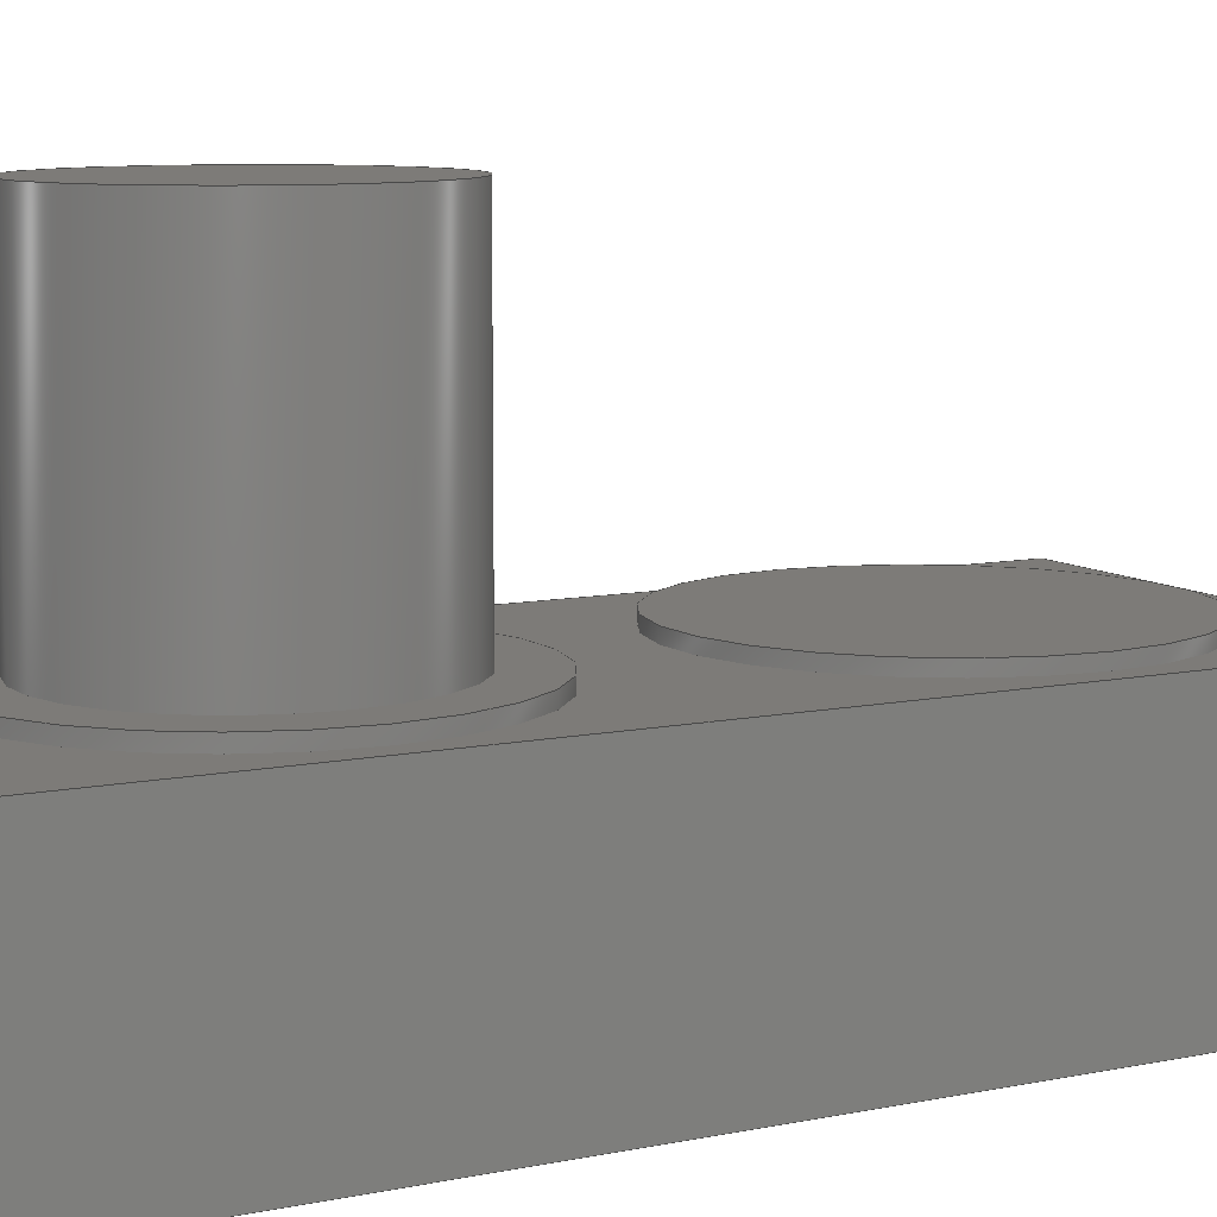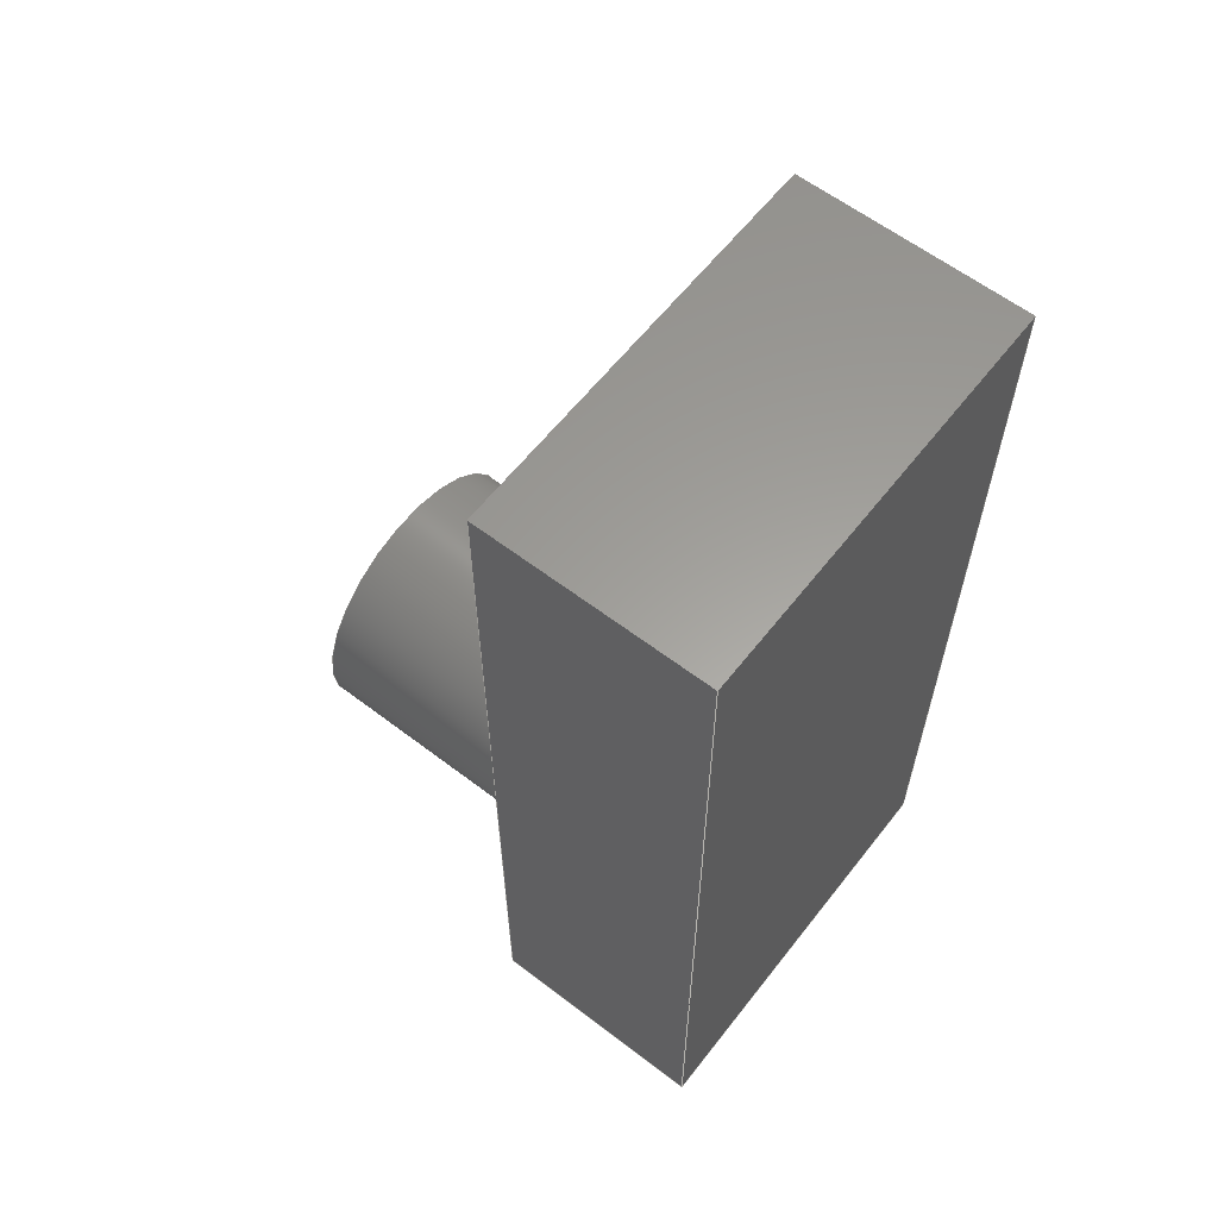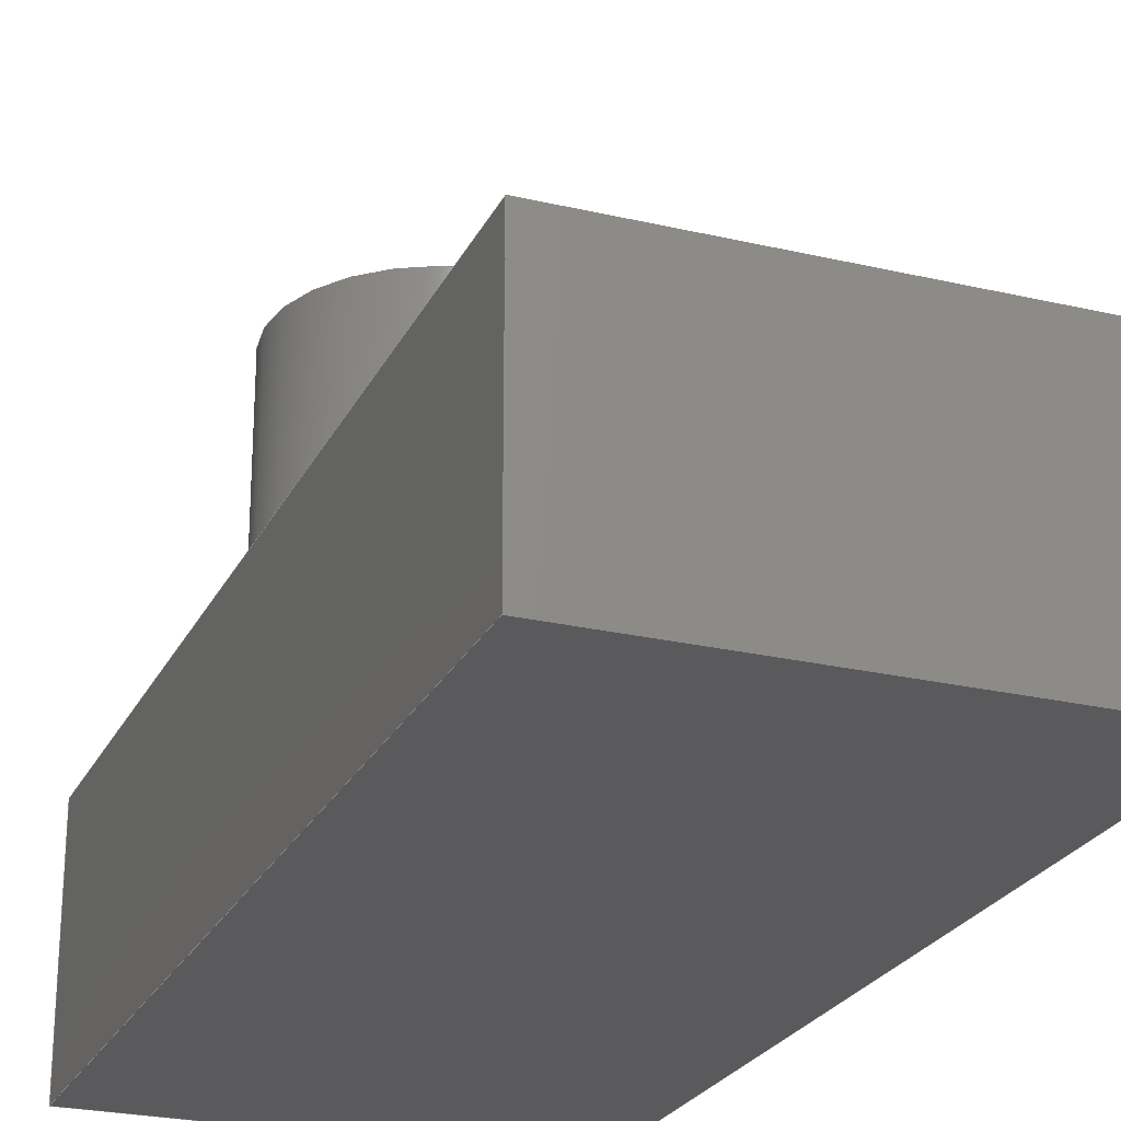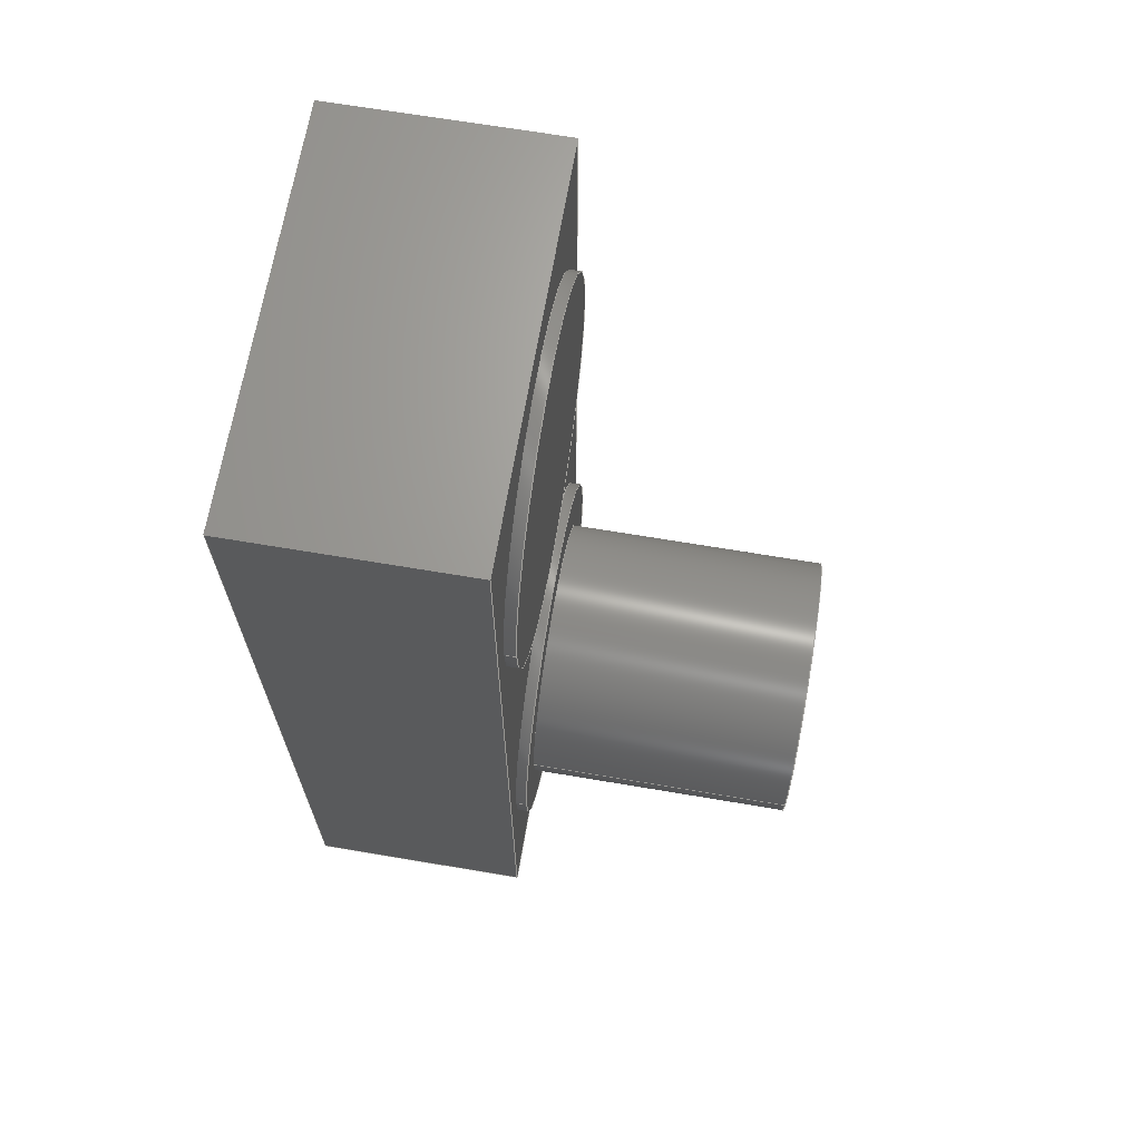
<metadata>
{"format":"step","ext":"step","renderer":"f3d","projection":"perspective","resolution":1024,"background":"white","views":[{"elev":9.0,"azim":-119.0,"up":"+Y"},{"elev":60.9,"azim":-52.1,"up":"+Z"},{"elev":-24.6,"azim":-21.1,"up":"+Y"},{"elev":67.4,"azim":99.6,"up":"+Z"}]}
</metadata>
<code>
ISO-10303-21;
DATA;
#1=MECHANICAL_DESIGN_GEOMETRIC_PRESENTATION_REPRESENTATION('',(#4),#309);
#2=SHAPE_REPRESENTATION_RELATIONSHIP('SRR','None',#316,#3);
#3=ADVANCED_BREP_SHAPE_REPRESENTATION('',(#5),#308);
#4=STYLED_ITEM('',(#325),#5);
#5=MANIFOLD_SOLID_BREP('Body1',#173);
#6=FACE_BOUND('',#36,.T.);
#7=FACE_BOUND('',#42,.T.);
#8=FACE_BOUND('',#43,.T.);
#9=PLANE('',#190);
#10=PLANE('',#194);
#11=PLANE('',#198);
#12=PLANE('',#199);
#13=PLANE('',#200);
#14=PLANE('',#201);
#15=PLANE('',#202);
#16=PLANE('',#203);
#17=PLANE('',#204);
#18=FACE_OUTER_BOUND('',#30,.T.);
#19=FACE_OUTER_BOUND('',#31,.T.);
#20=FACE_OUTER_BOUND('',#32,.T.);
#21=FACE_OUTER_BOUND('',#33,.T.);
#22=FACE_OUTER_BOUND('',#34,.T.);
#23=FACE_OUTER_BOUND('',#35,.T.);
#24=FACE_OUTER_BOUND('',#37,.T.);
#25=FACE_OUTER_BOUND('',#38,.T.);
#26=FACE_OUTER_BOUND('',#39,.T.);
#27=FACE_OUTER_BOUND('',#40,.T.);
#28=FACE_OUTER_BOUND('',#41,.T.);
#29=FACE_OUTER_BOUND('',#44,.T.);
#30=EDGE_LOOP('',(#116,#117,#118,#119));
#31=EDGE_LOOP('',(#120));
#32=EDGE_LOOP('',(#121,#122,#123,#124));
#33=EDGE_LOOP('',(#125));
#34=EDGE_LOOP('',(#126,#127,#128,#129));
#35=EDGE_LOOP('',(#130));
#36=EDGE_LOOP('',(#131));
#37=EDGE_LOOP('',(#132,#133,#134,#135));
#38=EDGE_LOOP('',(#136,#137,#138,#139));
#39=EDGE_LOOP('',(#140,#141,#142,#143));
#40=EDGE_LOOP('',(#144,#145,#146,#147));
#41=EDGE_LOOP('',(#148,#149,#150,#151));
#42=EDGE_LOOP('',(#152));
#43=EDGE_LOOP('',(#153));
#44=EDGE_LOOP('',(#154,#155,#156,#157));
#45=LINE('',#263,#60);
#46=LINE('',#270,#61);
#47=LINE('',#277,#62);
#48=LINE('',#283,#63);
#49=LINE('',#285,#64);
#50=LINE('',#287,#65);
#51=LINE('',#288,#66);
#52=LINE('',#291,#67);
#53=LINE('',#293,#68);
#54=LINE('',#294,#69);
#55=LINE('',#297,#70);
#56=LINE('',#299,#71);
#57=LINE('',#300,#72);
#58=LINE('',#302,#73);
#59=LINE('',#303,#74);
#60=VECTOR('',#211,0.3);
#61=VECTOR('',#220,0.4);
#62=VECTOR('',#229,0.4);
#63=VECTOR('',#236,1);
#64=VECTOR('',#237,1);
#65=VECTOR('',#238,1);
#66=VECTOR('',#239,1);
#67=VECTOR('',#242,1);
#68=VECTOR('',#243,1);
#69=VECTOR('',#244,1);
#70=VECTOR('',#247,1);
#71=VECTOR('',#248,1);
#72=VECTOR('',#249,1);
#73=VECTOR('',#252,1);
#74=VECTOR('',#253,1);
#75=CIRCLE('',#188,0.3);
#76=CIRCLE('',#189,0.3);
#77=CIRCLE('',#192,0.4);
#78=CIRCLE('',#193,0.4);
#79=CIRCLE('',#196,0.4);
#80=CIRCLE('',#197,0.4);
#81=VERTEX_POINT('',#260);
#82=VERTEX_POINT('',#262);
#83=VERTEX_POINT('',#267);
#84=VERTEX_POINT('',#269);
#85=VERTEX_POINT('',#274);
#86=VERTEX_POINT('',#276);
#87=VERTEX_POINT('',#281);
#88=VERTEX_POINT('',#282);
#89=VERTEX_POINT('',#284);
#90=VERTEX_POINT('',#286);
#91=VERTEX_POINT('',#290);
#92=VERTEX_POINT('',#292);
#93=VERTEX_POINT('',#296);
#94=VERTEX_POINT('',#298);
#95=EDGE_CURVE('',#81,#81,#75,.T.);
#96=EDGE_CURVE('',#81,#82,#45,.T.);
#97=EDGE_CURVE('',#82,#82,#76,.T.);
#98=EDGE_CURVE('',#83,#83,#77,.T.);
#99=EDGE_CURVE('',#83,#84,#46,.T.);
#100=EDGE_CURVE('',#84,#84,#78,.T.);
#101=EDGE_CURVE('',#85,#85,#79,.T.);
#102=EDGE_CURVE('',#85,#86,#47,.T.);
#103=EDGE_CURVE('',#86,#86,#80,.T.);
#104=EDGE_CURVE('',#87,#88,#48,.T.);
#105=EDGE_CURVE('',#88,#89,#49,.T.);
#106=EDGE_CURVE('',#90,#89,#50,.T.);
#107=EDGE_CURVE('',#87,#90,#51,.T.);
#108=EDGE_CURVE('',#91,#87,#52,.T.);
#109=EDGE_CURVE('',#92,#90,#53,.T.);
#110=EDGE_CURVE('',#91,#92,#54,.T.);
#111=EDGE_CURVE('',#93,#91,#55,.T.);
#112=EDGE_CURVE('',#94,#92,#56,.T.);
#113=EDGE_CURVE('',#93,#94,#57,.T.);
#114=EDGE_CURVE('',#88,#93,#58,.T.);
#115=EDGE_CURVE('',#89,#94,#59,.T.);
#116=ORIENTED_EDGE('',*,*,#95,.F.);
#117=ORIENTED_EDGE('',*,*,#96,.T.);
#118=ORIENTED_EDGE('',*,*,#97,.F.);
#119=ORIENTED_EDGE('',*,*,#96,.F.);
#120=ORIENTED_EDGE('',*,*,#95,.T.);
#121=ORIENTED_EDGE('',*,*,#98,.F.);
#122=ORIENTED_EDGE('',*,*,#99,.T.);
#123=ORIENTED_EDGE('',*,*,#100,.F.);
#124=ORIENTED_EDGE('',*,*,#99,.F.);
#125=ORIENTED_EDGE('',*,*,#98,.T.);
#126=ORIENTED_EDGE('',*,*,#101,.F.);
#127=ORIENTED_EDGE('',*,*,#102,.T.);
#128=ORIENTED_EDGE('',*,*,#103,.F.);
#129=ORIENTED_EDGE('',*,*,#102,.F.);
#130=ORIENTED_EDGE('',*,*,#101,.T.);
#131=ORIENTED_EDGE('',*,*,#97,.T.);
#132=ORIENTED_EDGE('',*,*,#104,.T.);
#133=ORIENTED_EDGE('',*,*,#105,.T.);
#134=ORIENTED_EDGE('',*,*,#106,.F.);
#135=ORIENTED_EDGE('',*,*,#107,.F.);
#136=ORIENTED_EDGE('',*,*,#108,.T.);
#137=ORIENTED_EDGE('',*,*,#107,.T.);
#138=ORIENTED_EDGE('',*,*,#109,.F.);
#139=ORIENTED_EDGE('',*,*,#110,.F.);
#140=ORIENTED_EDGE('',*,*,#111,.T.);
#141=ORIENTED_EDGE('',*,*,#110,.T.);
#142=ORIENTED_EDGE('',*,*,#112,.F.);
#143=ORIENTED_EDGE('',*,*,#113,.F.);
#144=ORIENTED_EDGE('',*,*,#114,.T.);
#145=ORIENTED_EDGE('',*,*,#113,.T.);
#146=ORIENTED_EDGE('',*,*,#115,.F.);
#147=ORIENTED_EDGE('',*,*,#105,.F.);
#148=ORIENTED_EDGE('',*,*,#115,.T.);
#149=ORIENTED_EDGE('',*,*,#112,.T.);
#150=ORIENTED_EDGE('',*,*,#109,.T.);
#151=ORIENTED_EDGE('',*,*,#106,.T.);
#152=ORIENTED_EDGE('',*,*,#100,.T.);
#153=ORIENTED_EDGE('',*,*,#103,.T.);
#154=ORIENTED_EDGE('',*,*,#114,.F.);
#155=ORIENTED_EDGE('',*,*,#104,.F.);
#156=ORIENTED_EDGE('',*,*,#108,.F.);
#157=ORIENTED_EDGE('',*,*,#111,.F.);
#158=CYLINDRICAL_SURFACE('',#187,0.3);
#159=CYLINDRICAL_SURFACE('',#191,0.4);
#160=CYLINDRICAL_SURFACE('',#195,0.4);
#161=ADVANCED_FACE('',(#18),#158,.T.);
#162=ADVANCED_FACE('',(#19),#9,.T.);
#163=ADVANCED_FACE('',(#20),#159,.T.);
#164=ADVANCED_FACE('',(#21),#10,.T.);
#165=ADVANCED_FACE('',(#22),#160,.T.);
#166=ADVANCED_FACE('',(#23,#6),#11,.T.);
#167=ADVANCED_FACE('',(#24),#12,.T.);
#168=ADVANCED_FACE('',(#25),#13,.T.);
#169=ADVANCED_FACE('',(#26),#14,.T.);
#170=ADVANCED_FACE('',(#27),#15,.T.);
#171=ADVANCED_FACE('',(#28,#7,#8),#16,.T.);
#172=ADVANCED_FACE('',(#29),#17,.F.);
#173=CLOSED_SHELL('',(#161,#162,#163,#164,#165,#166,#167,#168,#169,#170,
#171,#172));
#174=DERIVED_UNIT_ELEMENT(#176,1);
#175=DERIVED_UNIT_ELEMENT(#311,3);
#176=(
MASS_UNIT()
NAMED_UNIT(*)
SI_UNIT(.KILO.,.GRAM.)
);
#177=DERIVED_UNIT((#174,#175));
#178=MEASURE_REPRESENTATION_ITEM('density measure',
POSITIVE_RATIO_MEASURE(7850),#177);
#179=PROPERTY_DEFINITION_REPRESENTATION(#184,#181);
#180=PROPERTY_DEFINITION_REPRESENTATION(#185,#182);
#181=REPRESENTATION('material name',(#183),#308);
#182=REPRESENTATION('density',(#178),#308);
#183=DESCRIPTIVE_REPRESENTATION_ITEM('Steel','Steel');
#184=PROPERTY_DEFINITION('material property','material name',#318);
#185=PROPERTY_DEFINITION('material property','density of part',#318);
#186=AXIS2_PLACEMENT_3D('placement',#258,#205,#206);
#187=AXIS2_PLACEMENT_3D('',#259,#207,#208);
#188=AXIS2_PLACEMENT_3D('',#261,#209,#210);
#189=AXIS2_PLACEMENT_3D('',#264,#212,#213);
#190=AXIS2_PLACEMENT_3D('',#265,#214,#215);
#191=AXIS2_PLACEMENT_3D('',#266,#216,#217);
#192=AXIS2_PLACEMENT_3D('',#268,#218,#219);
#193=AXIS2_PLACEMENT_3D('',#271,#221,#222);
#194=AXIS2_PLACEMENT_3D('',#272,#223,#224);
#195=AXIS2_PLACEMENT_3D('',#273,#225,#226);
#196=AXIS2_PLACEMENT_3D('',#275,#227,#228);
#197=AXIS2_PLACEMENT_3D('',#278,#230,#231);
#198=AXIS2_PLACEMENT_3D('',#279,#232,#233);
#199=AXIS2_PLACEMENT_3D('',#280,#234,#235);
#200=AXIS2_PLACEMENT_3D('',#289,#240,#241);
#201=AXIS2_PLACEMENT_3D('',#295,#245,#246);
#202=AXIS2_PLACEMENT_3D('',#301,#250,#251);
#203=AXIS2_PLACEMENT_3D('',#304,#254,#255);
#204=AXIS2_PLACEMENT_3D('',#305,#256,#257);
#205=DIRECTION('axis',(0,0,1));
#206=DIRECTION('refdir',(1,0,0));
#207=DIRECTION('center_axis',(0,1,0));
#208=DIRECTION('ref_axis',(-1,0,0));
#209=DIRECTION('center_axis',(0,1,0));
#210=DIRECTION('ref_axis',(-1,0,0));
#211=DIRECTION('',(0,-1,0));
#212=DIRECTION('center_axis',(0,-1,0));
#213=DIRECTION('ref_axis',(-1,0,0));
#214=DIRECTION('center_axis',(0,1,0));
#215=DIRECTION('ref_axis',(-1,0,0));
#216=DIRECTION('center_axis',(0,1,0));
#217=DIRECTION('ref_axis',(-1,0,0));
#218=DIRECTION('center_axis',(0,1,0));
#219=DIRECTION('ref_axis',(-1,0,0));
#220=DIRECTION('',(0,-1,0));
#221=DIRECTION('center_axis',(0,-1,0));
#222=DIRECTION('ref_axis',(-1,0,0));
#223=DIRECTION('center_axis',(0,1,0));
#224=DIRECTION('ref_axis',(-1,0,0));
#225=DIRECTION('center_axis',(0,1,0));
#226=DIRECTION('ref_axis',(-1,0,0));
#227=DIRECTION('center_axis',(0,1,0));
#228=DIRECTION('ref_axis',(-1,0,0));
#229=DIRECTION('',(0,-1,0));
#230=DIRECTION('center_axis',(0,-1,0));
#231=DIRECTION('ref_axis',(-1,0,0));
#232=DIRECTION('center_axis',(0,1,0));
#233=DIRECTION('ref_axis',(-1,0,0));
#234=DIRECTION('center_axis',(0,0,-1));
#235=DIRECTION('ref_axis',(-1,0,0));
#236=DIRECTION('',(-1,0,0));
#237=DIRECTION('',(0,1,0));
#238=DIRECTION('',(-1,0,0));
#239=DIRECTION('',(0,1,0));
#240=DIRECTION('center_axis',(1,0,0));
#241=DIRECTION('ref_axis',(0,0,-1));
#242=DIRECTION('',(0,0,-1));
#243=DIRECTION('',(0,0,-1));
#244=DIRECTION('',(0,1,0));
#245=DIRECTION('center_axis',(0,0,1));
#246=DIRECTION('ref_axis',(1,0,0));
#247=DIRECTION('',(1,0,0));
#248=DIRECTION('',(1,0,0));
#249=DIRECTION('',(0,1,0));
#250=DIRECTION('center_axis',(-1,0,0));
#251=DIRECTION('ref_axis',(0,0,1));
#252=DIRECTION('',(0,0,1));
#253=DIRECTION('',(0,0,1));
#254=DIRECTION('center_axis',(0,1,0));
#255=DIRECTION('ref_axis',(0,0,1));
#256=DIRECTION('center_axis',(0,1,0));
#257=DIRECTION('ref_axis',(1,0,0));
#258=CARTESIAN_POINT('',(0,0,0));
#259=CARTESIAN_POINT('Origin',(0.45,0.525,-1.5));
#260=CARTESIAN_POINT('',(0.75,1.125,-1.5));
#261=CARTESIAN_POINT('Origin',(0.45,1.125,-1.5));
#262=CARTESIAN_POINT('',(0.75,0.525,-1.5));
#263=CARTESIAN_POINT('',(0.75,0.525,-1.5));
#264=CARTESIAN_POINT('Origin',(0.45,0.525,-1.5));
#265=CARTESIAN_POINT('Origin',(0.45,1.125,-1.5));
#266=CARTESIAN_POINT('Origin',(0.45,0.5,-0.5));
#267=CARTESIAN_POINT('',(0.85,0.525,-0.5));
#268=CARTESIAN_POINT('Origin',(0.45,0.525,-0.5));
#269=CARTESIAN_POINT('',(0.85,0.5,-0.5));
#270=CARTESIAN_POINT('',(0.85,0.5,-0.5));
#271=CARTESIAN_POINT('Origin',(0.45,0.5,-0.5));
#272=CARTESIAN_POINT('Origin',(0.45,0.525,-0.5));
#273=CARTESIAN_POINT('Origin',(0.45,0.5,-1.5));
#274=CARTESIAN_POINT('',(0.85,0.525,-1.5));
#275=CARTESIAN_POINT('Origin',(0.45,0.525,-1.5));
#276=CARTESIAN_POINT('',(0.85,0.5,-1.5));
#277=CARTESIAN_POINT('',(0.85,0.5,-1.5));
#278=CARTESIAN_POINT('Origin',(0.45,0.5,-1.5));
#279=CARTESIAN_POINT('Origin',(0.45,0.525,-1.5));
#280=CARTESIAN_POINT('Origin',(0.9,0,-2));
#281=CARTESIAN_POINT('',(0.9,0,-2));
#282=CARTESIAN_POINT('',(0,0,-2));
#283=CARTESIAN_POINT('',(0.9,0,-2));
#284=CARTESIAN_POINT('',(0,0.5,-2));
#285=CARTESIAN_POINT('',(0,0,-2));
#286=CARTESIAN_POINT('',(0.9,0.5,-2));
#287=CARTESIAN_POINT('',(0.9,0.5,-2));
#288=CARTESIAN_POINT('',(0.9,0,-2));
#289=CARTESIAN_POINT('Origin',(0.9,0,0));
#290=CARTESIAN_POINT('',(0.9,0,0));
#291=CARTESIAN_POINT('',(0.9,0,0));
#292=CARTESIAN_POINT('',(0.9,0.5,0));
#293=CARTESIAN_POINT('',(0.9,0.5,0));
#294=CARTESIAN_POINT('',(0.9,0,0));
#295=CARTESIAN_POINT('Origin',(0,0,0));
#296=CARTESIAN_POINT('',(0,0,0));
#297=CARTESIAN_POINT('',(0,0,0));
#298=CARTESIAN_POINT('',(0,0.5,0));
#299=CARTESIAN_POINT('',(0,0.5,0));
#300=CARTESIAN_POINT('',(0,0,0));
#301=CARTESIAN_POINT('Origin',(0,0,-2));
#302=CARTESIAN_POINT('',(0,0,-2));
#303=CARTESIAN_POINT('',(0,0.5,-2));
#304=CARTESIAN_POINT('Origin',(0.45,0.5,-1));
#305=CARTESIAN_POINT('Origin',(0.45,0,-1));
#306=UNCERTAINTY_MEASURE_WITH_UNIT(LENGTH_MEASURE(0.001),#310,
'DISTANCE_ACCURACY_VALUE',
'Maximum model space distance between geometric entities at asserted c
onnectivities');
#307=UNCERTAINTY_MEASURE_WITH_UNIT(LENGTH_MEASURE(0.001),#310,
'DISTANCE_ACCURACY_VALUE',
'Maximum model space distance between geometric entities at asserted c
onnectivities');
#308=(
GEOMETRIC_REPRESENTATION_CONTEXT(3)
GLOBAL_UNCERTAINTY_ASSIGNED_CONTEXT((#306))
GLOBAL_UNIT_ASSIGNED_CONTEXT((#310,#312,#313))
REPRESENTATION_CONTEXT('','3D')
);
#309=(
GEOMETRIC_REPRESENTATION_CONTEXT(3)
GLOBAL_UNCERTAINTY_ASSIGNED_CONTEXT((#307))
GLOBAL_UNIT_ASSIGNED_CONTEXT((#310,#312,#313))
REPRESENTATION_CONTEXT('','3D')
);
#310=(
LENGTH_UNIT()
NAMED_UNIT(*)
SI_UNIT(.CENTI.,.METRE.)
);
#311=(
LENGTH_UNIT()
NAMED_UNIT(*)
SI_UNIT($,.METRE.)
);
#312=(
NAMED_UNIT(*)
PLANE_ANGLE_UNIT()
SI_UNIT($,.RADIAN.)
);
#313=(
NAMED_UNIT(*)
SI_UNIT($,.STERADIAN.)
SOLID_ANGLE_UNIT()
);
#314=SHAPE_DEFINITION_REPRESENTATION(#315,#316);
#315=PRODUCT_DEFINITION_SHAPE('',$,#318);
#316=SHAPE_REPRESENTATION('',(#186),#308);
#317=PRODUCT_DEFINITION_CONTEXT('part definition',#322,'design');
#318=PRODUCT_DEFINITION('Side audio','Side audio v1',#319,#317);
#319=PRODUCT_DEFINITION_FORMATION('',$,#324);
#320=PRODUCT_RELATED_PRODUCT_CATEGORY('Side audio v1','Side audio v1',(#324));
#321=APPLICATION_PROTOCOL_DEFINITION('international standard',
'automotive_design',2009,#322);
#322=APPLICATION_CONTEXT(
'Core Data for Automotive Mechanical Design Process');
#323=PRODUCT_CONTEXT('part definition',#322,'mechanical');
#324=PRODUCT('Side audio','Side audio v1',$,(#323));
#325=PRESENTATION_STYLE_ASSIGNMENT((#326));
#326=SURFACE_STYLE_USAGE(.BOTH.,#327);
#327=SURFACE_SIDE_STYLE('',(#328));
#328=SURFACE_STYLE_FILL_AREA(#329);
#329=FILL_AREA_STYLE('Steel - Satin',(#330));
#330=FILL_AREA_STYLE_COLOUR('Steel - Satin',#331);
#331=COLOUR_RGB('Steel - Satin',0.6275,0.6275,0.6275);
ENDSEC;
END-ISO-10303-21;

</code>
